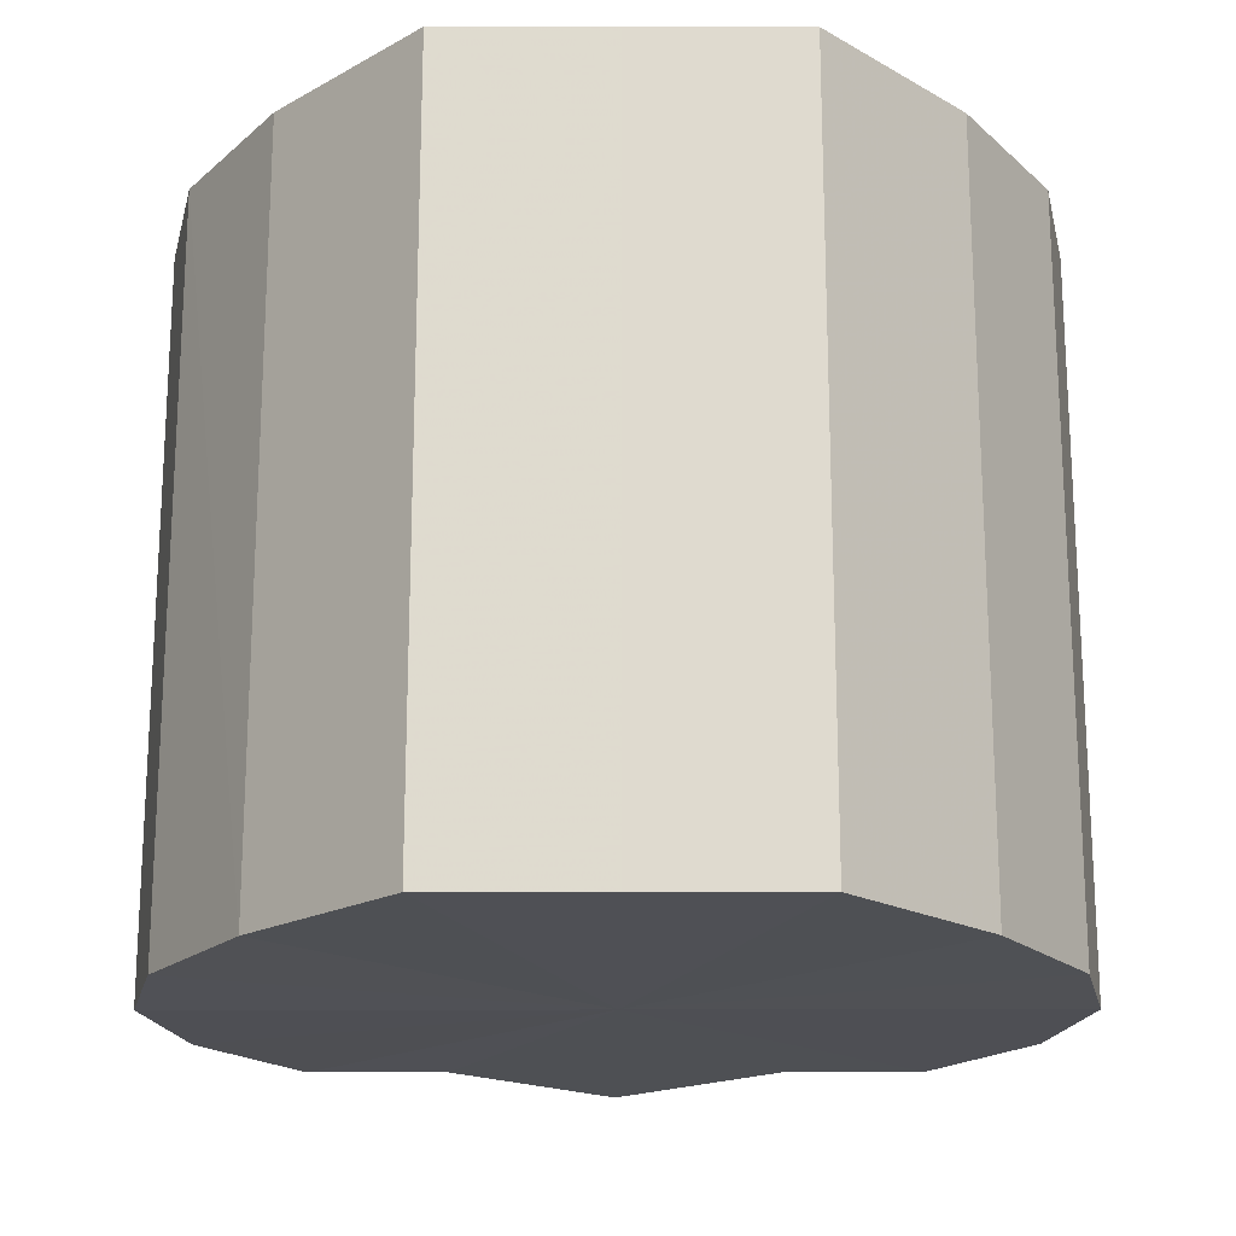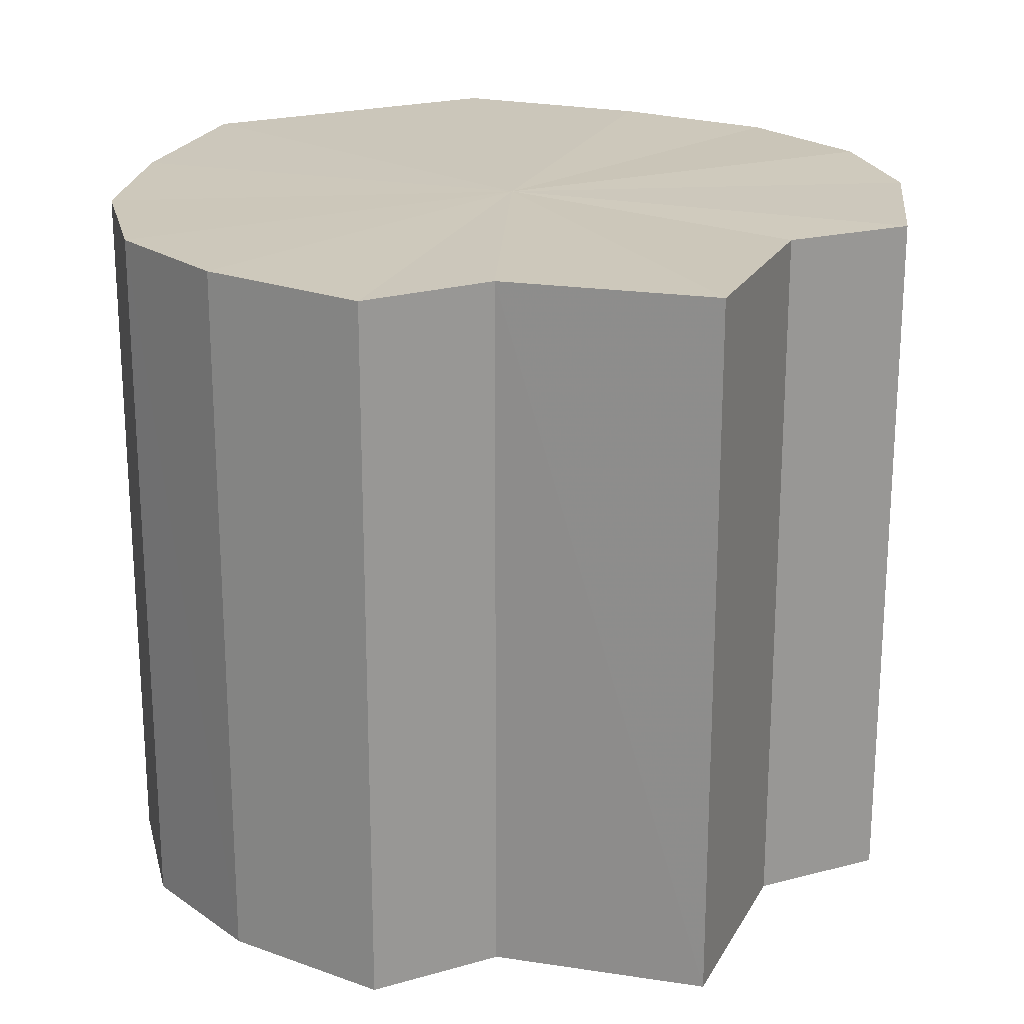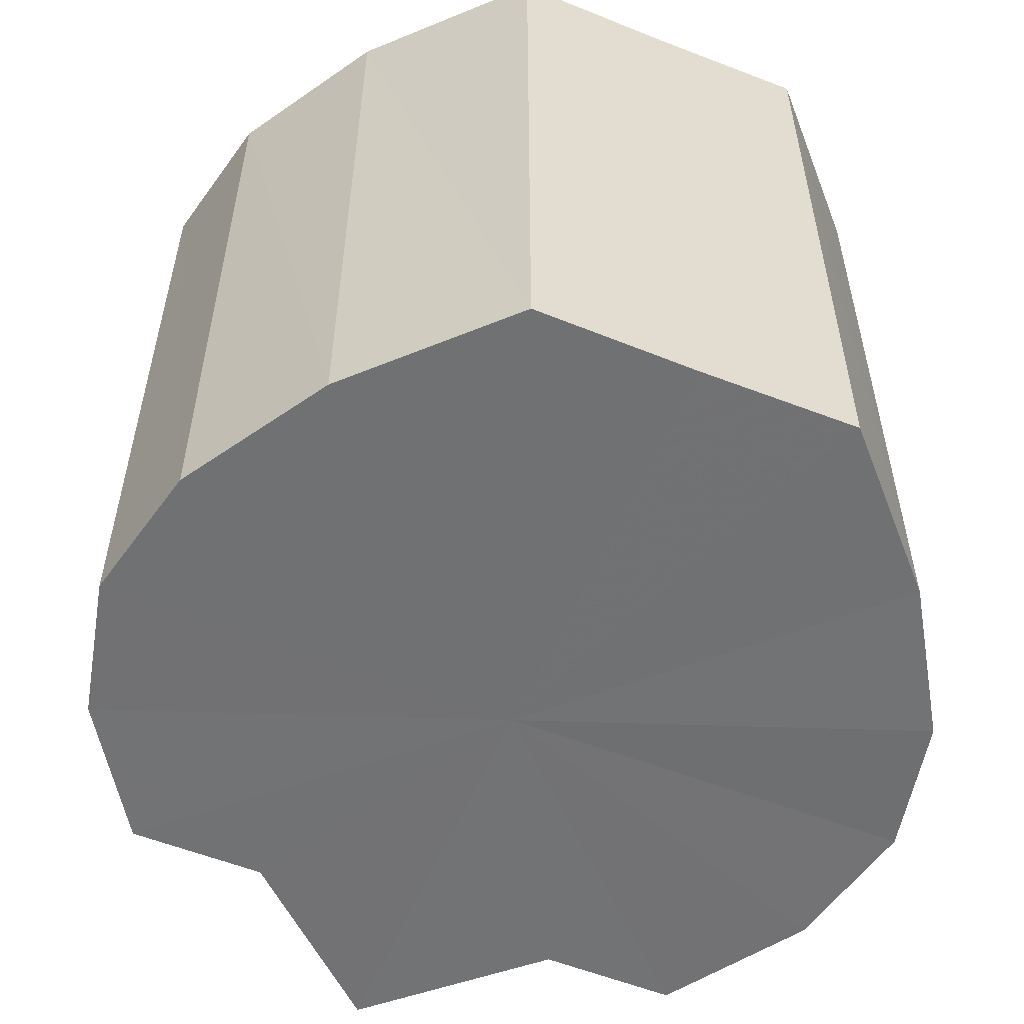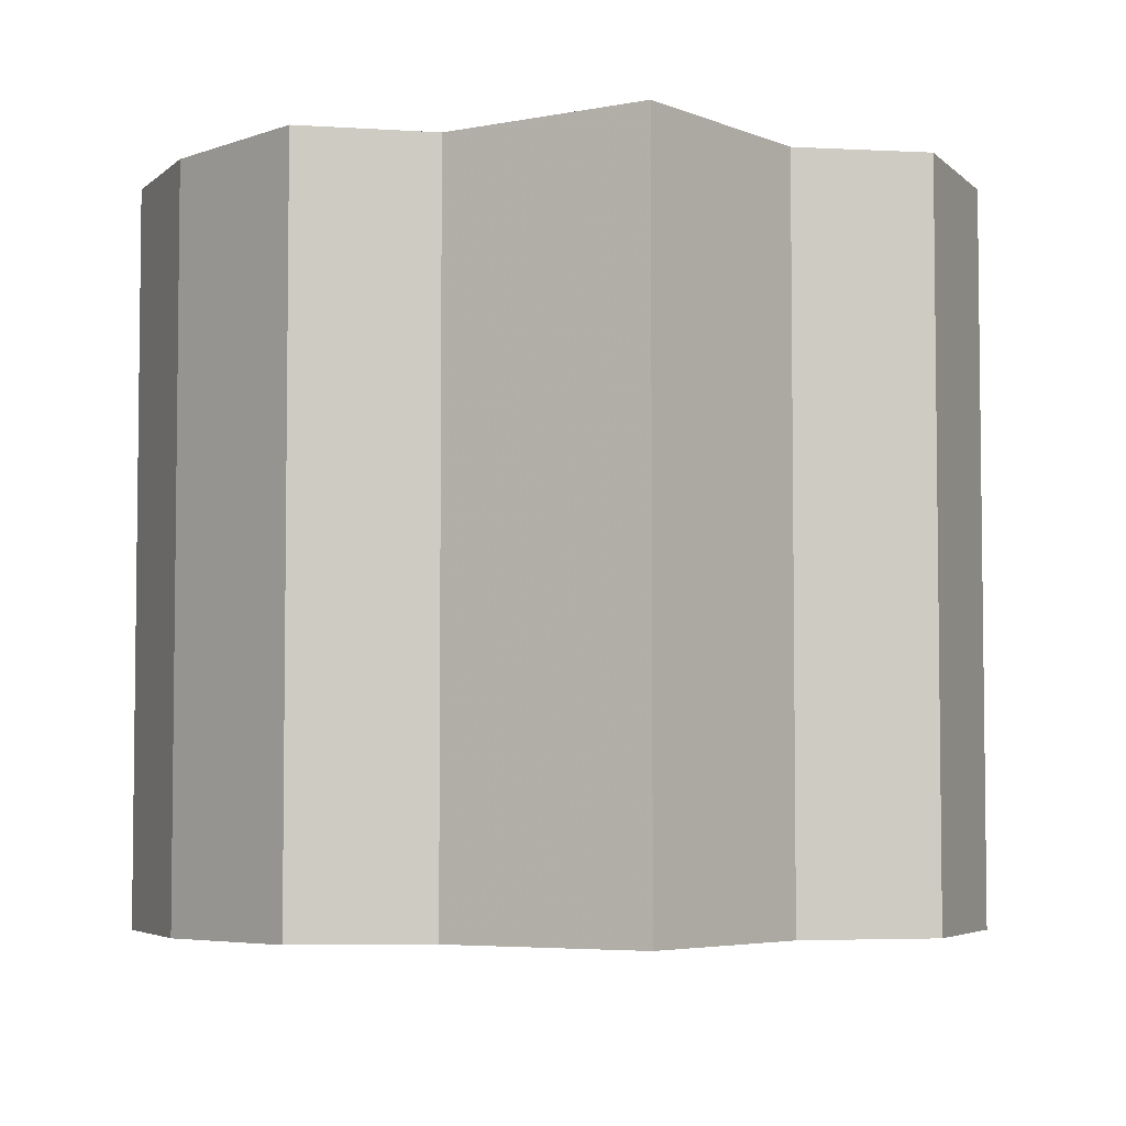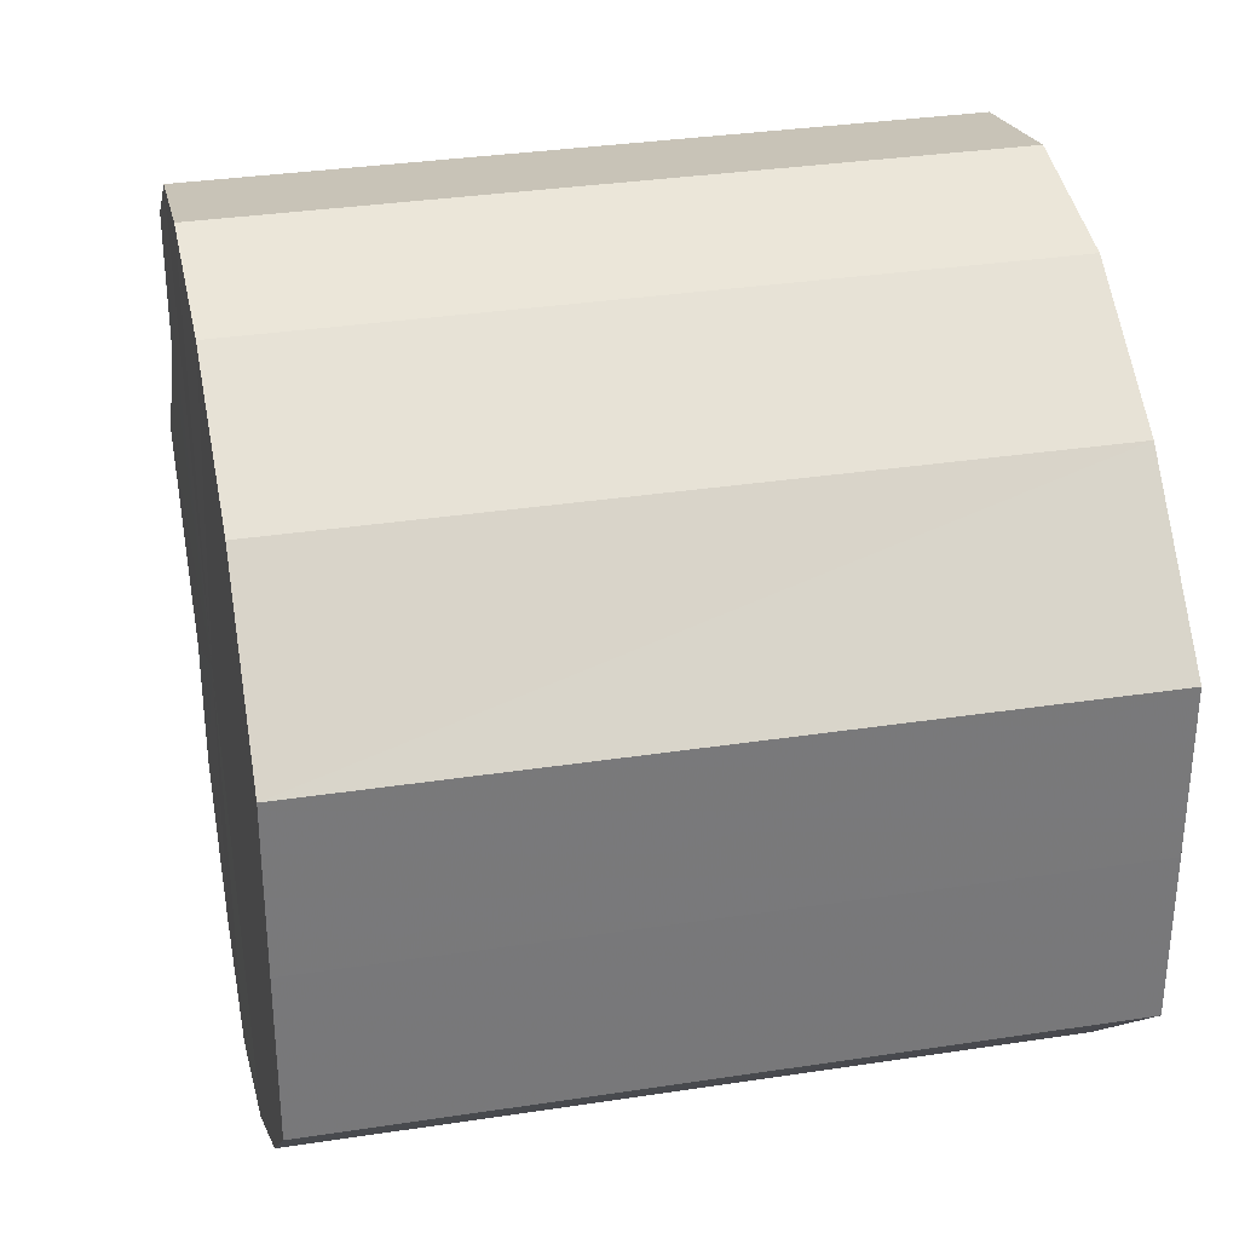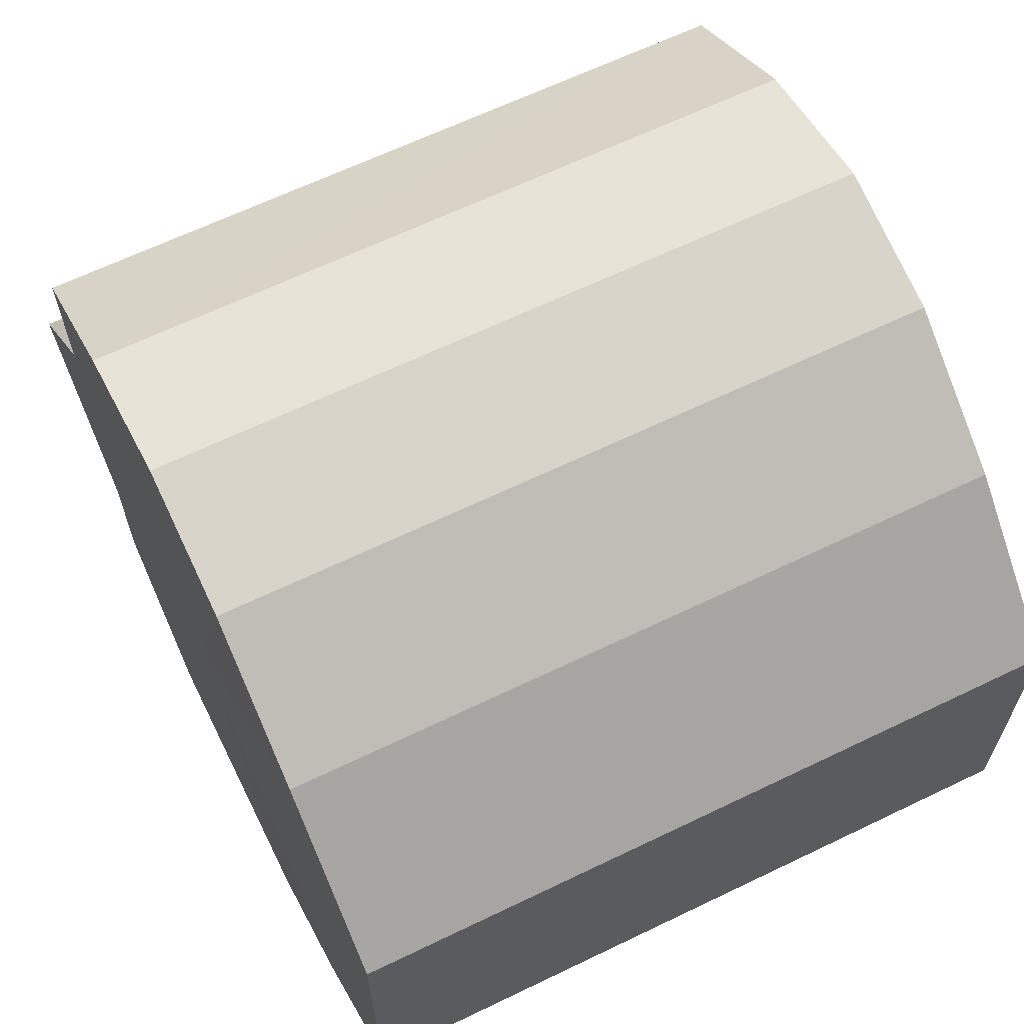
<metadata>
{"format":"obj","ext":"obj","renderer":"f3d","projection":"perspective","resolution":1024,"background":"white","views":[{"elev":-19.1,"azim":89.6,"up":"+Y"},{"elev":21.6,"azim":-116.3,"up":"+Y"},{"elev":-55.5,"azim":67.5,"up":"+Y"},{"elev":-4.7,"azim":-100.0,"up":"+Y"},{"elev":32.6,"azim":78.1,"up":"+Z"},{"elev":64.6,"azim":64.1,"up":"+Z"}]}
</metadata>
<code>
o 20917
v 2218 1872 7.597
v 2218 1872 7.599
v 2218 1872 7.597
v 2218 1872 7.606
v 2218 1872 7.599
v 2218 1872 7.599
v 2218 1872 7.599
v 2218 1872 7.615
v 2218 1872 7.606
v 2218 1872 7.606
v 2218 1872 7.606
v 2218 1872 7.626
v 2218 1872 7.615
v 2218 1872 7.615
v 2218 1872 7.615
v 2218 1872 7.638
v 2218 1872 7.626
v 2218 1872 7.626
v 2218 1872 7.626
v 2218 1872 7.647
v 2218 1872 7.638
v 2218 1872 7.653
v 2218 1872 7.647
v 2218 1872 7.615
v 2218 1872 7.615
v 2218 1872 7.656
v 2218 1872 7.653
v 2218 1872 7.653
v 2218 1872 7.656
v 2218 1872 7.606
v 2218 1872 7.606
v 2218 1872 7.647
v 2218 1872 7.653
v 2218 1872 7.638
v 2218 1872 7.647
v 2218 1872 7.626
v 2218 1872 7.638
v 2218 1872 7.599
v 2218 1872 7.599
v 2218 1872 7.597
v 2218 1872 7.597
v 2218 1872 7.599
v 2218 1872 7.599
v 2218 1872 7.606
v 2218 1872 7.606
v 2218 1872 7.615
v 2218 1872 7.615
v 2218 1872 7.626
v 2218 1872 7.626
v 2218 1872 7.638
v 2218 1872 7.638
v 2218 1872 7.647
v 2218 1872 7.647
v 2218 1872 7.653
v 2218 1872 7.653
v 2218 1872 7.656
v 2218 1872 7.656
v 2218 1872 7.653
v 2218 1872 7.653
v 2218 1872 7.647
v 2218 1872 7.647
v 2218 1872 7.638
v 2218 1872 7.638
v 2218 1872 7.626
v 2218 1872 7.626
v 2218 1872 7.626
v 2218 1872 7.638
v 2218 1872 7.615
v 2218 1872 7.647
v 2218 1872 7.606
v 2218 1872 7.653
v 2218 1872 7.599
v 2218 1872 7.656
v 2218 1872 7.597
v 2218 1872 7.653
v 2218 1872 7.599
v 2218 1872 7.647
v 2218 1872 7.606
v 2218 1872 7.638
v 2218 1872 7.615
v 2218 1872 7.626
v 2218 1872 7.626
v 2218 1872 7.597
v 2218 1872 7.599
v 2218 1872 7.599
v 2218 1872 7.606
v 2218 1872 7.606
v 2218 1872 7.615
v 2218 1872 7.615
v 2218 1872 7.626
v 2218 1872 7.626
v 2218 1872 7.638
v 2218 1872 7.638
v 2218 1872 7.647
v 2218 1872 7.647
v 2218 1872 7.653
v 2218 1872 7.653
v 2218 1872 7.656
f 1 2 3
f 2 4 5
f 6 1 7
f 4 8 9
f 10 6 11
f 8 12 13
f 14 10 15
f 12 16 17
f 18 14 19
f 16 20 21
f 20 22 23
f 19 24 25
f 22 26 27
f 26 28 29
f 25 30 31
f 28 32 33
f 32 34 35
f 34 36 37
f 31 38 39
f 39 40 41
f 41 42 43
f 43 44 45
f 45 46 47
f 47 48 49
f 49 50 51
f 51 52 53
f 53 54 55
f 55 56 57
f 57 58 59
f 59 60 61
f 61 62 63
f 63 64 65
f 66 64 67
f 66 68 64
f 66 67 69
f 66 70 68
f 66 69 71
f 66 72 70
f 66 71 73
f 66 74 72
f 66 73 75
f 66 76 74
f 66 75 77
f 66 78 76
f 66 77 79
f 66 80 78
f 66 79 81
f 66 81 80
f 82 83 84
f 82 85 83
f 82 84 86
f 82 87 85
f 82 86 88
f 82 89 87
f 82 88 90
f 82 91 89
f 82 90 92
f 82 93 91
f 82 92 94
f 82 95 93
f 82 94 96
f 82 97 95
f 82 96 98
f 82 98 97

</code>
